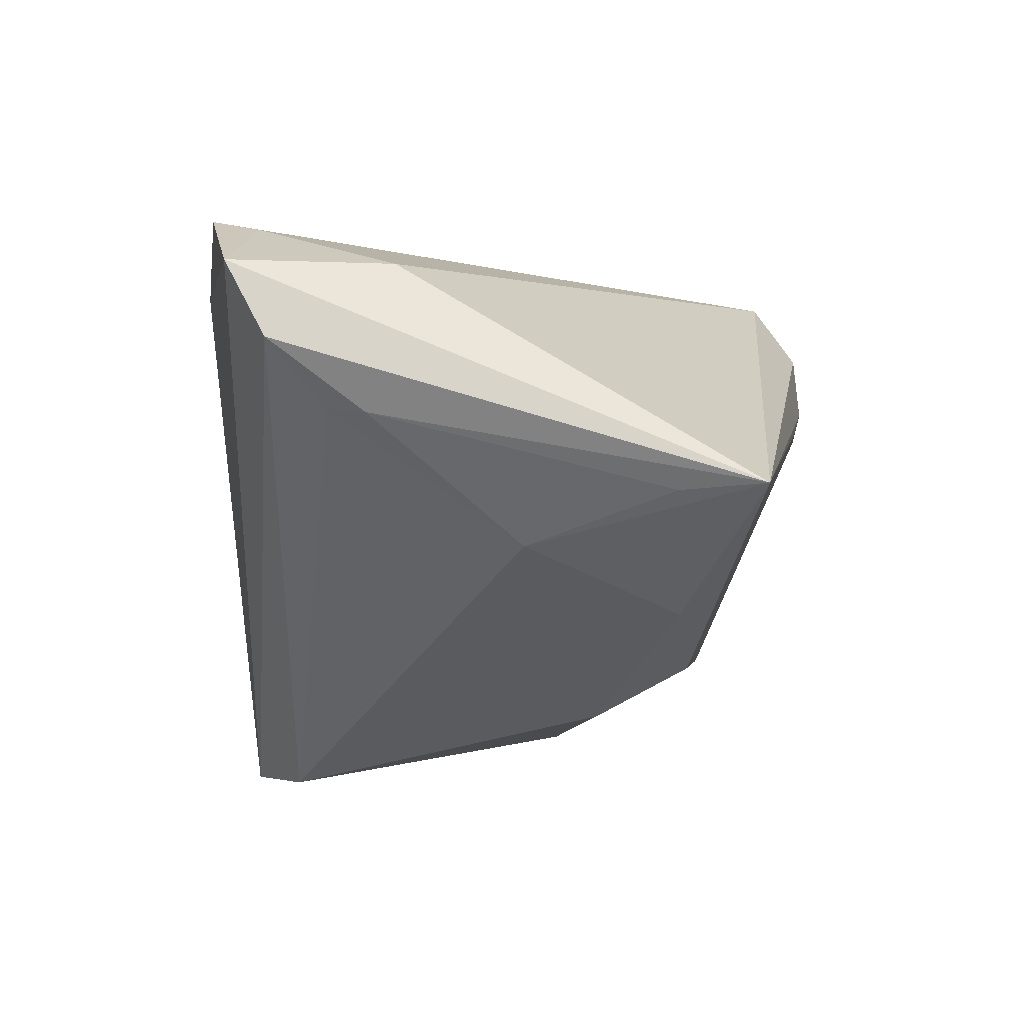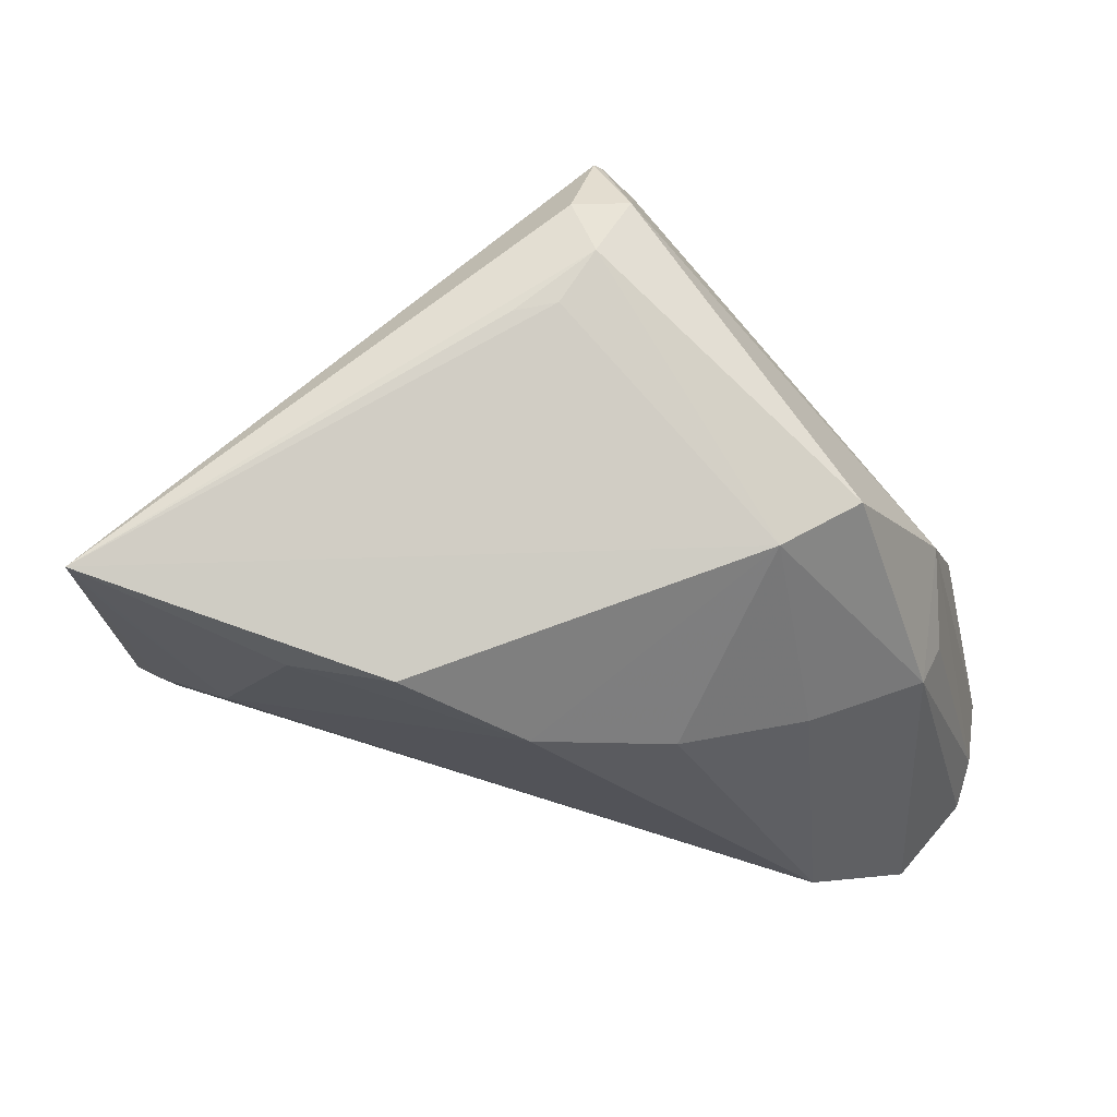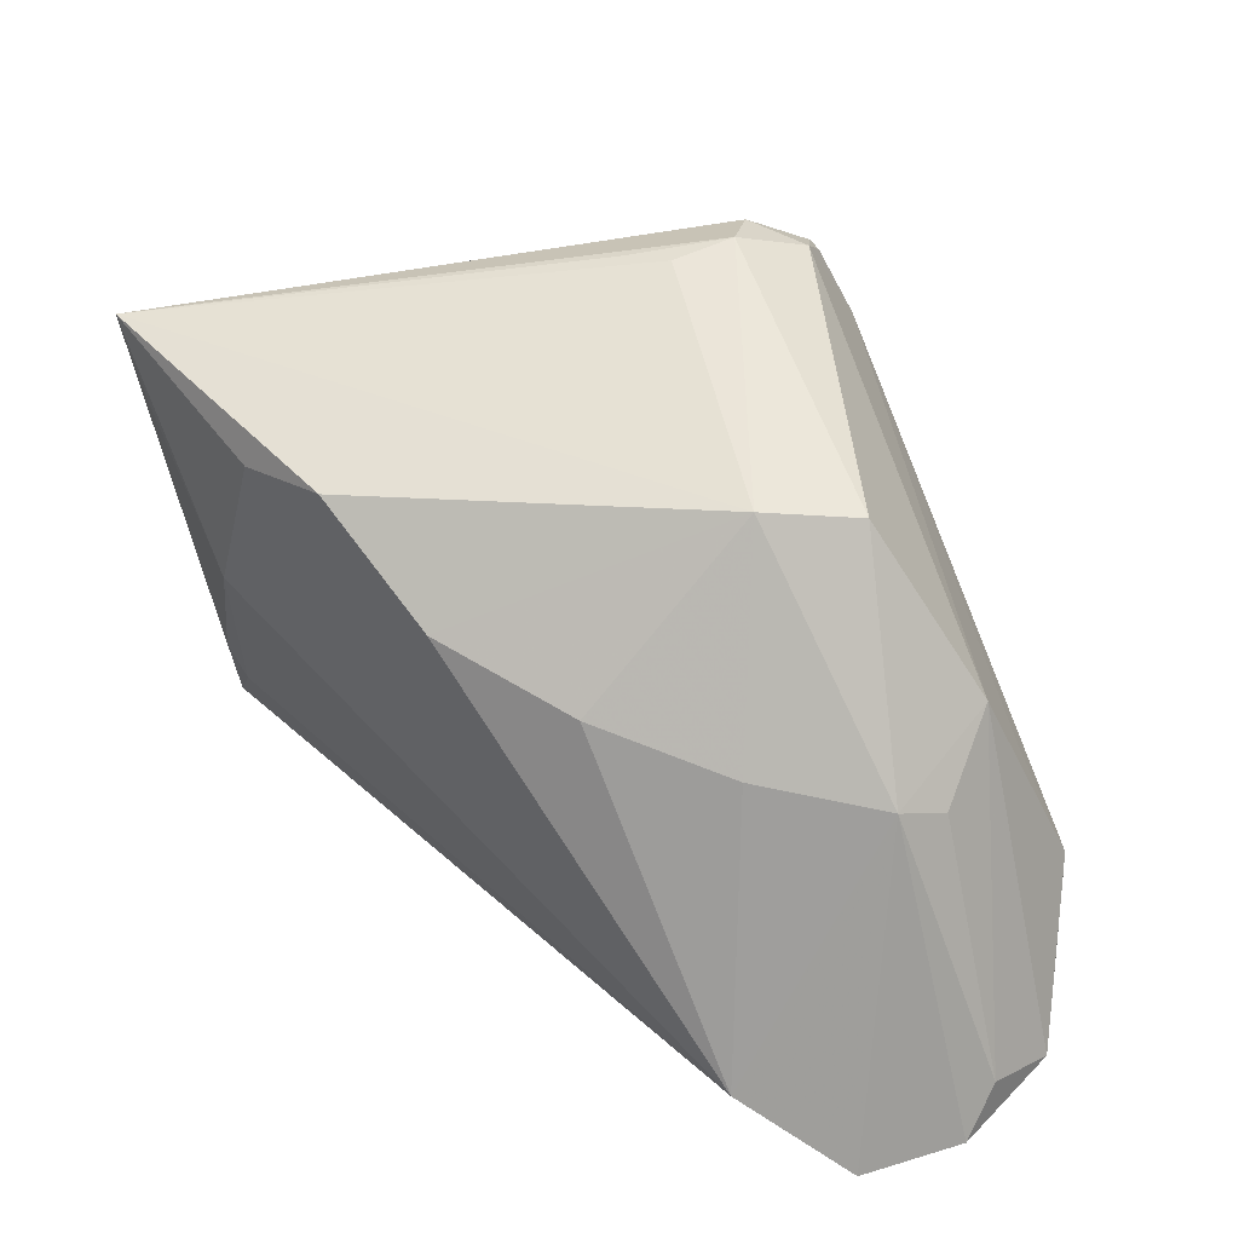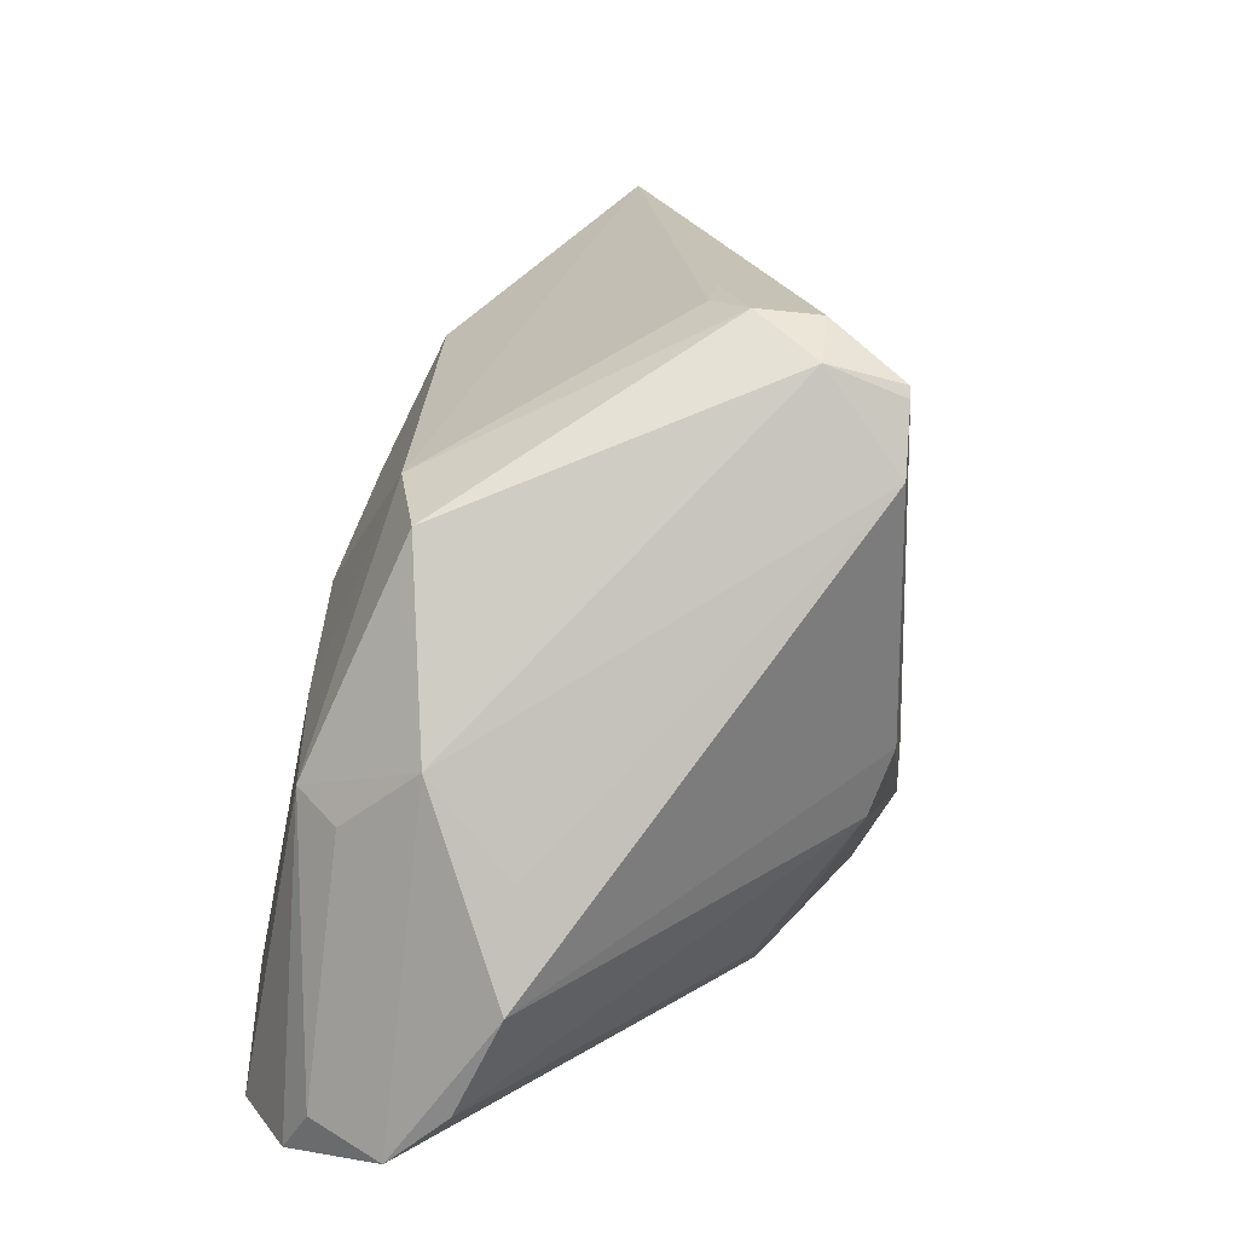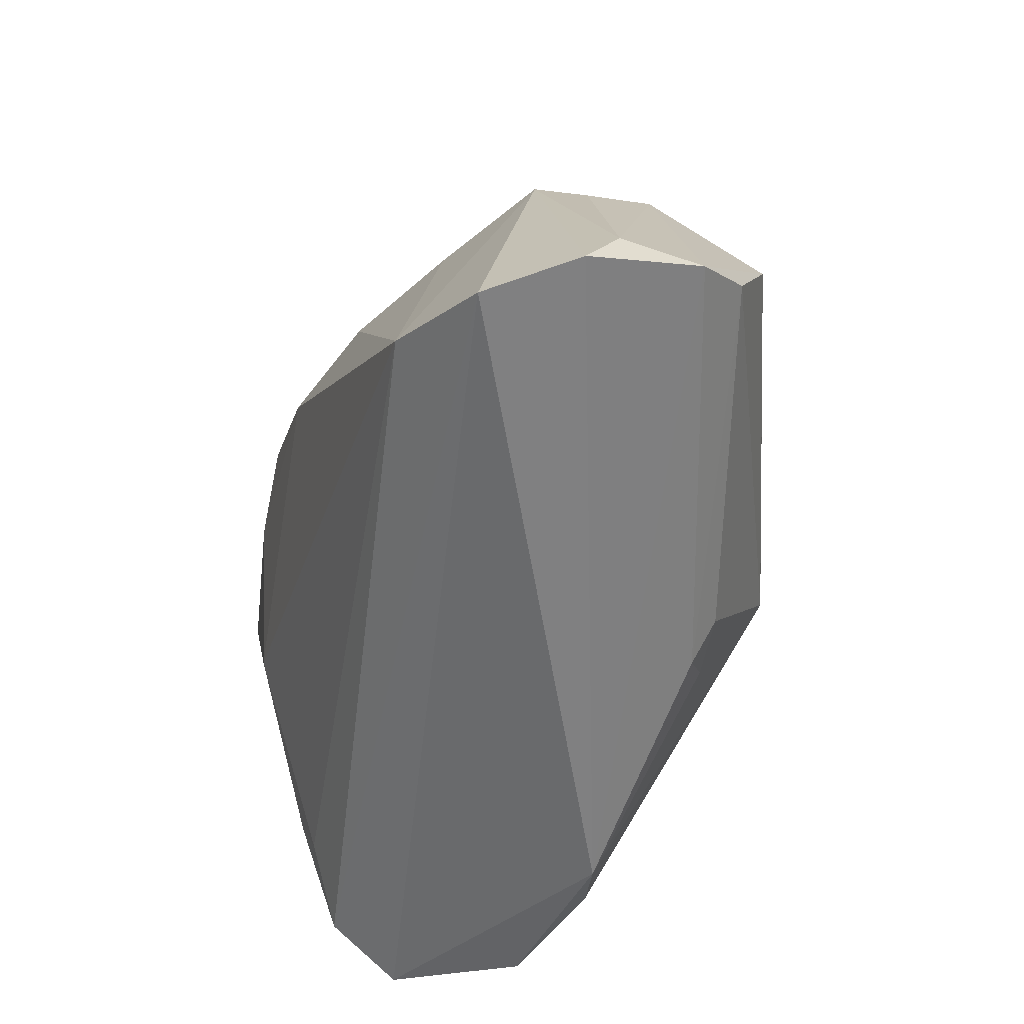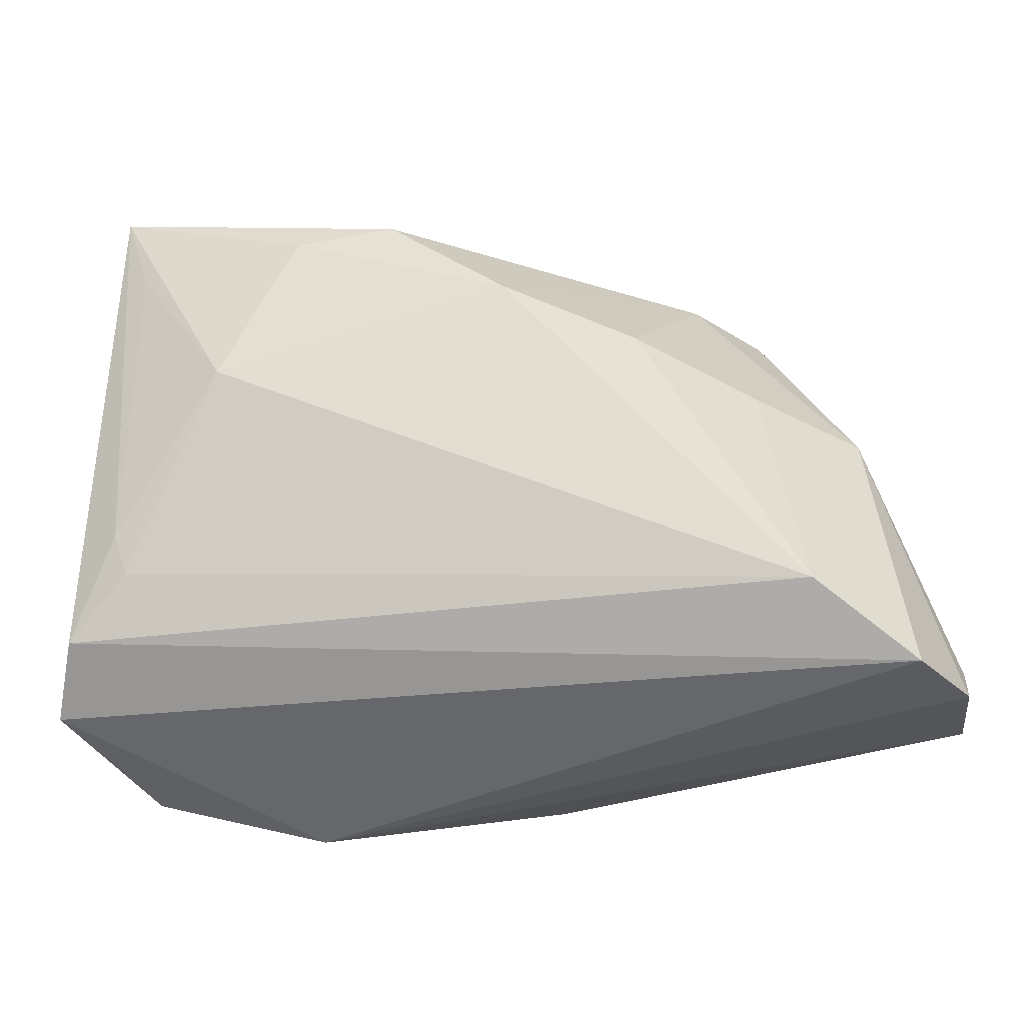
<metadata>
{"format":"obj","ext":"obj","renderer":"f3d","projection":"perspective","resolution":1024,"background":"white","views":[{"elev":-15.6,"azim":92.5,"up":"+Z"},{"elev":59.5,"azim":172.6,"up":"+Y"},{"elev":29.1,"azim":-154.3,"up":"+Y"},{"elev":27.8,"azim":-74.9,"up":"+Y"},{"elev":-59.1,"azim":-121.8,"up":"+Y"},{"elev":-40.5,"azim":168.6,"up":"+Y"}]}
</metadata>
<code>
v -0.00991 0.03616 0.0308
v -0.01239 -0.00979 0.02902
v -0.05007 -0.03432 -0.02231
v -0.01143 -0.03004 0.01755
v -0.04548 -0.00201 0.001266
v 0.04706 -0.01541 -0.00176
v -0.02274 0.02838 -0.01671
v -0.02631 0.004483 -0.02633
v -0.0543 -0.03056 -0.009999
v 0.0421 -0.02439 0.02222
v 0.05265 -0.02666 0.01426
v 0.05265 0.03355 -0.01268
v 0.05265 -0.02181 0.004961
v 0.01979 0.02544 -0.02634
v -0.04139 -0.036 -0.02995
v -0.005073 0.04202 0.02144
v -0.02861 -0.02829 -0.03273
v 0.003055 0.04106 0.008575
v -0.05257 -0.02483 -0.003422
v -0.03272 0.02786 -0.01223
v -0.01582 -0.02637 0.01819
v -0.00688 0.04276 0.01433
v 0.03109 0.02433 -0.02227
v 0.01825 -0.03478 0.02271
v -0.008943 0.03724 0.03051
v -0.01392 0.02927 0.03139
v -0.008726 -0.02624 0.02084
v -0.05158 -0.02857 -0.0188
v -0.05114 -0.01329 0.001703
v -0.01045 0.008932 -0.02945
v 0.04887 -0.01081 -0.00279
v -0.002146 0.04127 0.008961
v 0.02565 -0.02958 0.02657
v -0.04446 0.008387 -0.00794
v -0.01198 0.03987 0.02247
v -0.01033 -0.00227 0.03139
v 0.04959 0.02385 -0.0125
v -0.04073 0.00258 -0.02223
v 0.03895 -0.03074 0.02474
v 0.0061 0.01446 -0.02967
v 0.03927 0.006507 -0.01596
v -0.04404 0.0005853 -0.017
v 0.05027 -0.007573 0.01432
f 11 12 43
f 20 38 34
f 5 34 29
f 29 34 9
f 12 22 16
f 20 22 7
f 7 38 20
f 35 22 20
f 20 34 35
f 35 16 22
f 13 12 11
f 13 31 12
f 36 39 1
f 36 29 2
f 11 43 10
f 10 39 11
f 24 4 9
f 9 3 24
f 11 39 24
f 42 34 38
f 12 7 32
f 32 7 22
f 25 35 1
f 16 35 25
f 12 16 25
f 25 43 12
f 25 10 43
f 1 39 25
f 39 10 25
f 6 13 17
f 31 13 6
f 17 41 6
f 6 41 31
f 12 31 37
f 37 41 12
f 31 41 37
f 2 29 19
f 19 21 2
f 19 29 9
f 9 4 19
f 4 21 19
f 26 36 1
f 29 36 26
f 5 29 26
f 1 35 26
f 26 35 34
f 26 34 5
f 27 24 2
f 4 24 27
f 2 21 27
f 27 21 4
f 39 36 33
f 33 24 39
f 33 36 2
f 2 24 33
f 11 24 15
f 15 13 11
f 17 13 15
f 15 24 3
f 15 38 17
f 15 3 38
f 38 3 28
f 28 42 38
f 28 3 9
f 9 34 28
f 34 42 28
f 18 22 12
f 12 32 18
f 18 32 22
f 38 7 8
f 7 30 8
f 17 38 8
f 8 30 17
f 14 7 12
f 40 30 7
f 7 14 40
f 17 30 40
f 40 41 17
f 12 41 23
f 23 14 12
f 41 40 23
f 23 40 14

</code>
